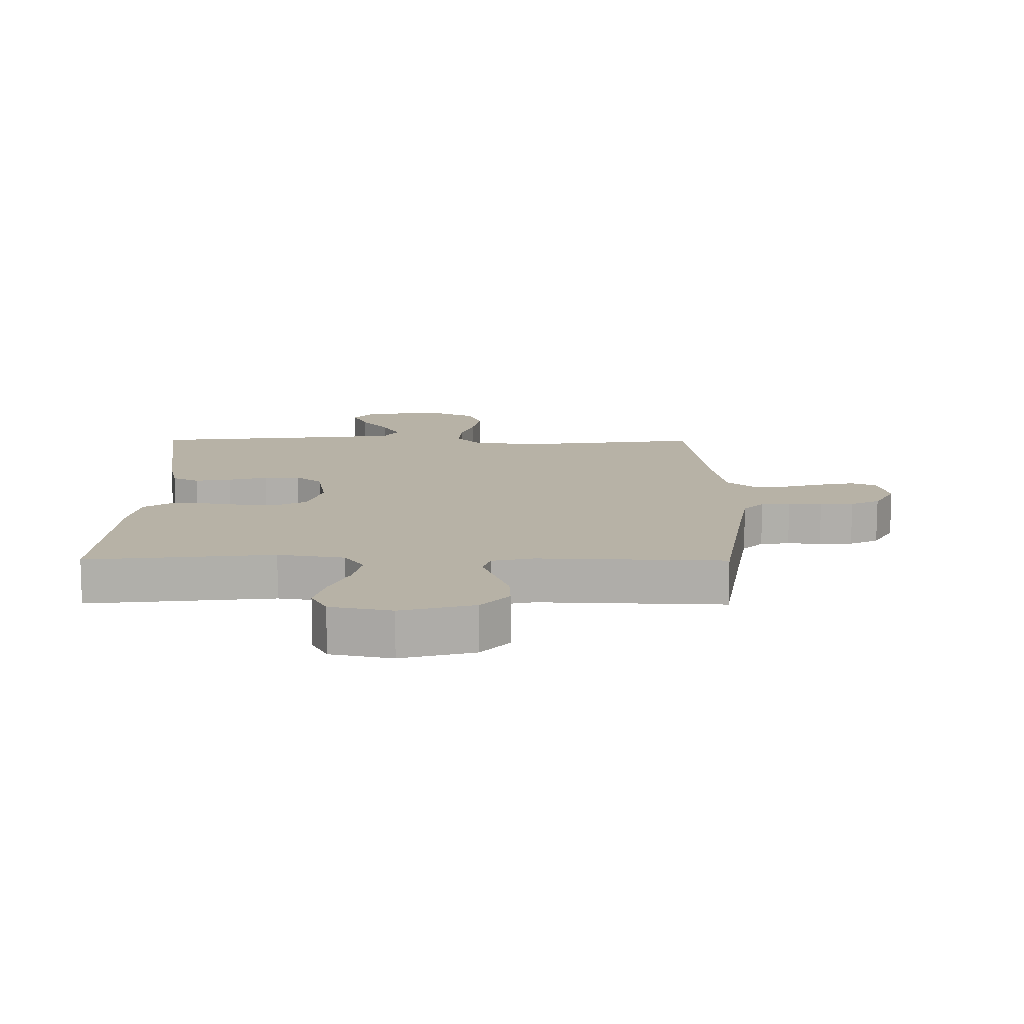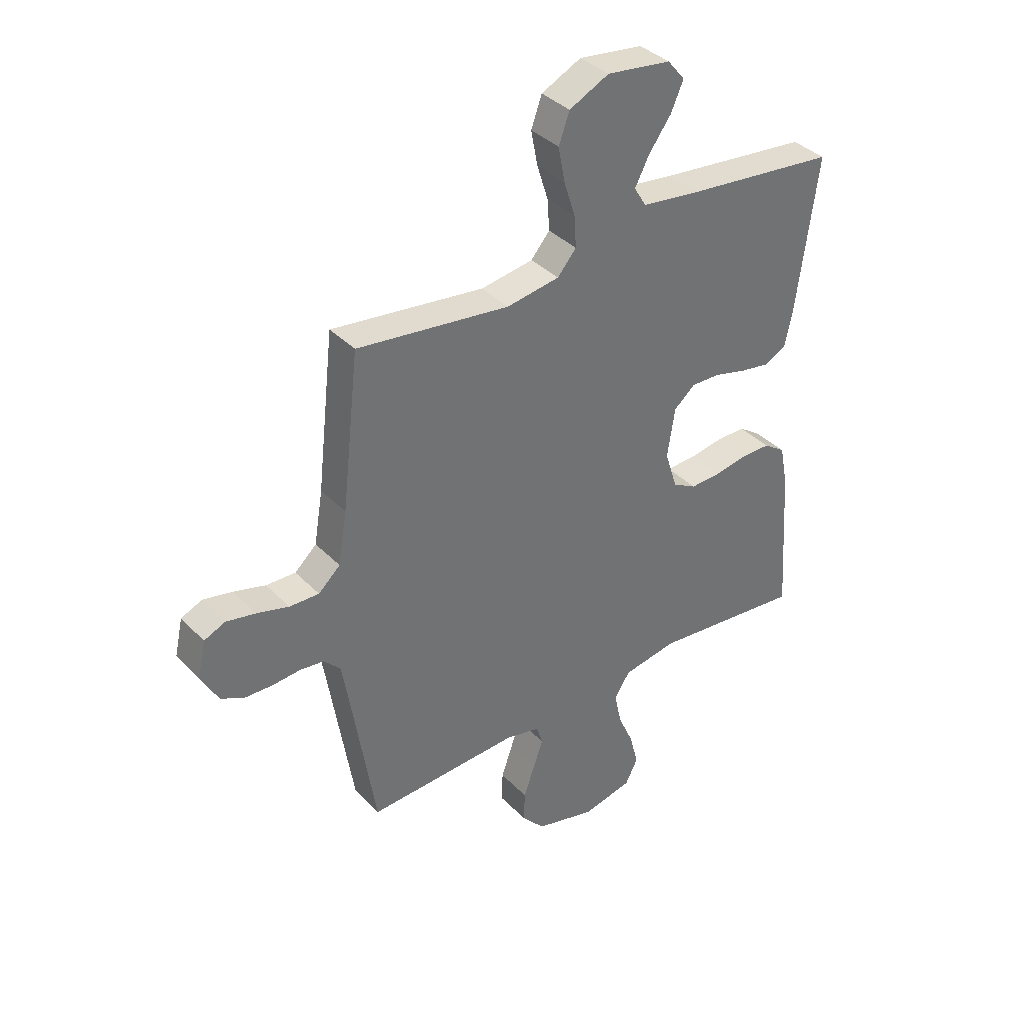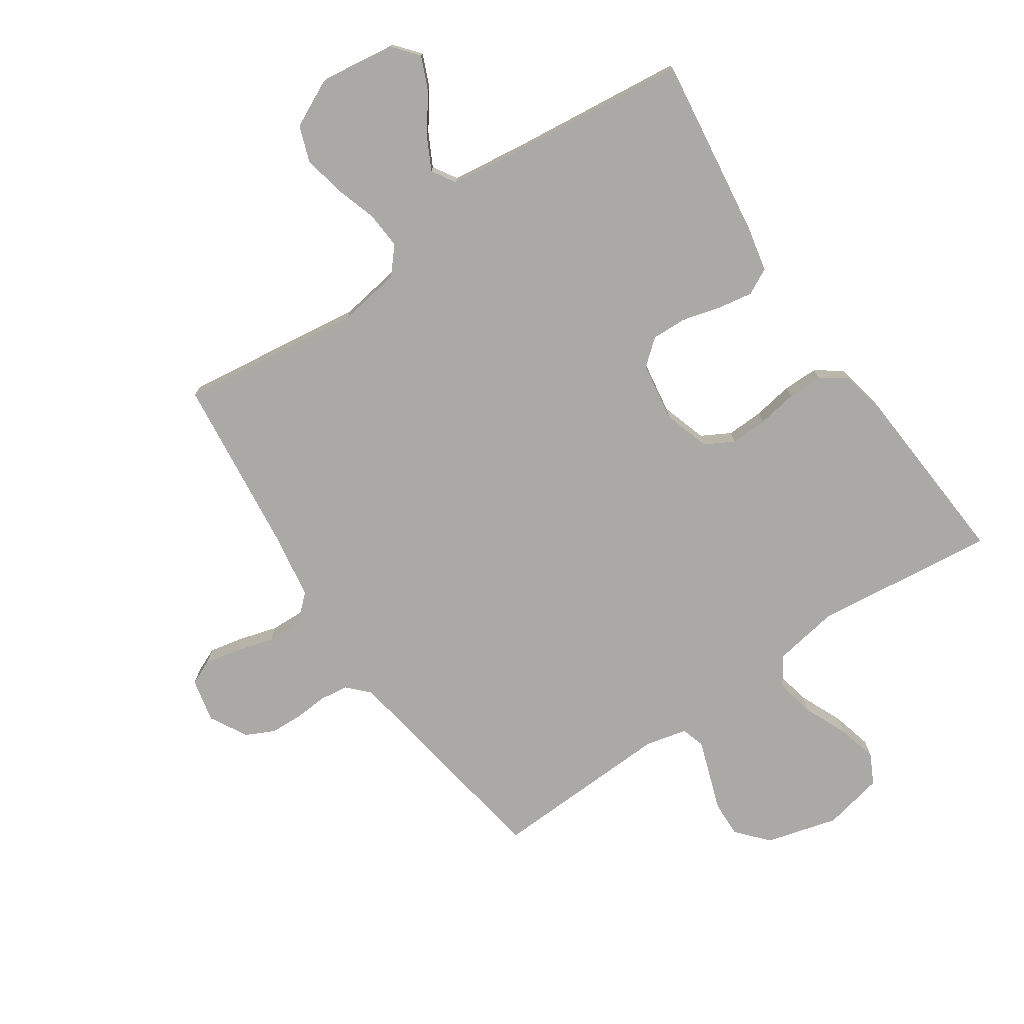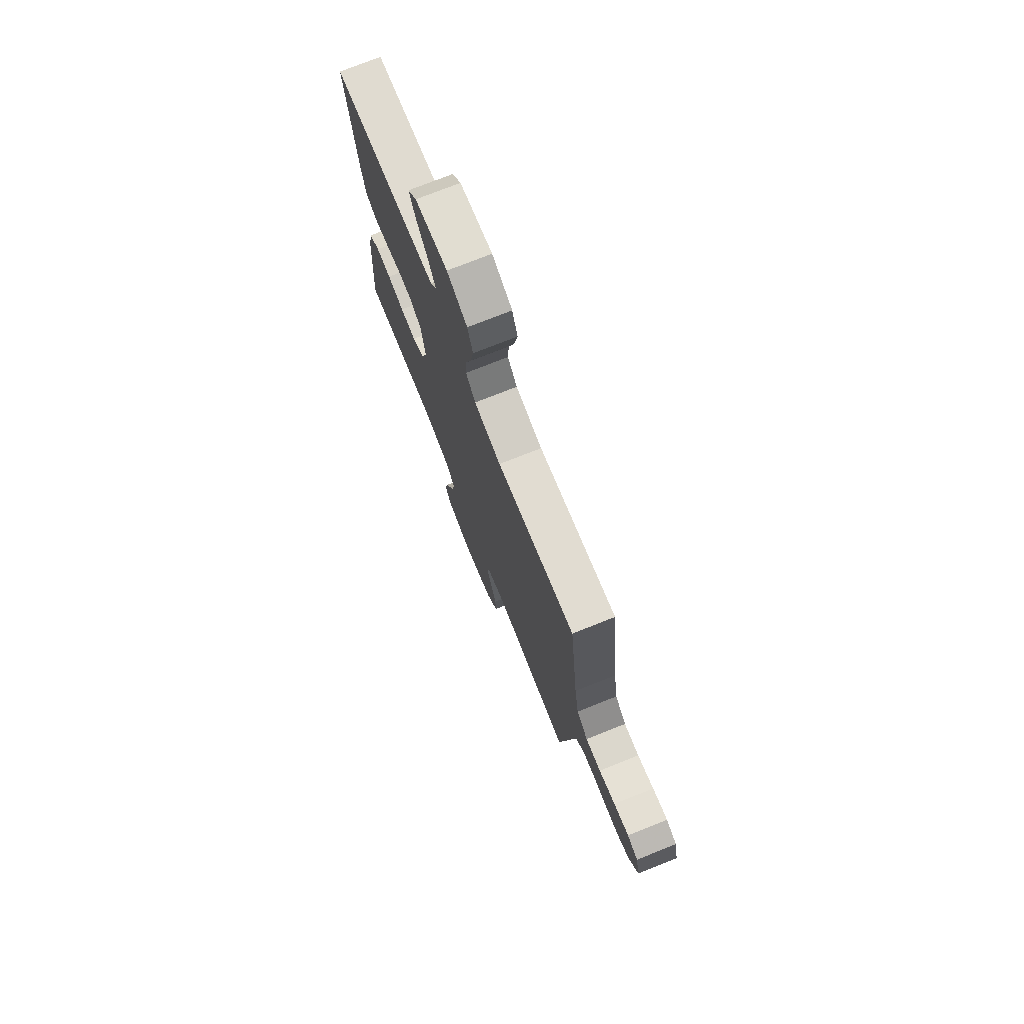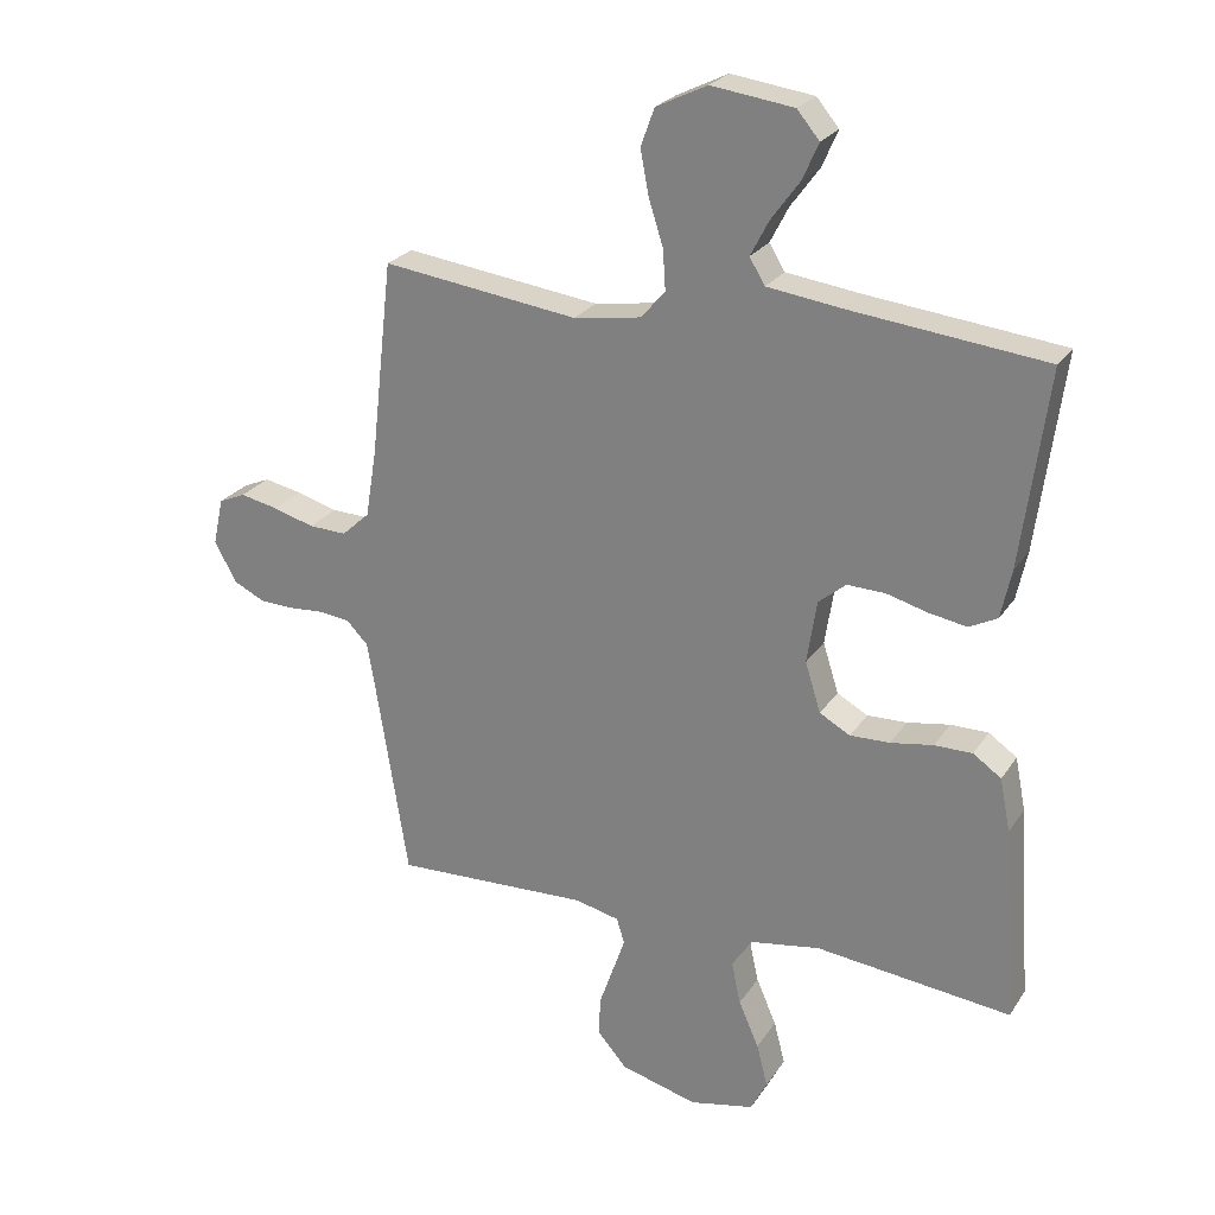
<metadata>
{"format":"obj","ext":"obj","renderer":"f3d","projection":"perspective","resolution":1024,"background":"white","views":[{"elev":-77.6,"azim":179.9,"up":"+Z"},{"elev":37.3,"azim":-37.9,"up":"+Z"},{"elev":-75.6,"azim":34.2,"up":"+Y"},{"elev":74.9,"azim":-111.7,"up":"+Z"},{"elev":24.8,"azim":25.6,"up":"+Z"}]}
</metadata>
<code>
v -0.5 0.07 0.5
v -0.2 0.07 0.461
v -0.097 0.07 0.477
v -0.06 0.07 0.52
v -0.064 0.07 0.581
v -0.086 0.07 0.65
v -0.099 0.07 0.718
v -0.078 0.07 0.776
v 0 0.07 0.814
v 0.126 0.07 0.797
v 0.16 0.07 0.756
v 0.136 0.07 0.701
v 0.092 0.07 0.641
v 0.064 0.07 0.587
v 0.088 0.07 0.548
v 0.2 0.07 0.533
v 0.5 0.07 0.5
v 0.46 0.07 0.2
v 0.444 0.07 0.125
v 0.401 0.07 0.103
v 0.343 0.07 0.113
v 0.28 0.07 0.13
v 0.222 0.07 0.132
v 0.18 0.07 0.097
v 0.165 0.07 0
v 0.189 0.07 -0.076
v 0.236 0.07 -0.102
v 0.297 0.07 -0.1
v 0.362 0.07 -0.089
v 0.42 0.07 -0.089
v 0.463 0.07 -0.119
v 0.479 0.07 -0.2
v 0.5 0.07 -0.5
v 0.2 0.07 -0.467
v 0.093 0.07 -0.485
v 0.062 0.07 -0.532
v 0.076 0.07 -0.597
v 0.107 0.07 -0.668
v 0.124 0.07 -0.734
v 0.099 0.07 -0.783
v 0 0.07 -0.804
v -0.118 0.07 -0.772
v -0.163 0.07 -0.721
v -0.161 0.07 -0.661
v -0.139 0.07 -0.598
v -0.12 0.07 -0.543
v -0.132 0.07 -0.504
v -0.2 0.07 -0.488
v -0.5 0.07 -0.5
v -0.548 0.07 -0.2
v -0.561 0.07 -0.123
v -0.594 0.07 -0.089
v -0.641 0.07 -0.083
v -0.695 0.07 -0.087
v -0.749 0.07 -0.085
v -0.796 0.07 -0.062
v -0.83 0.07 0
v -0.814 0.07 0.072
v -0.773 0.07 0.09
v -0.715 0.07 0.078
v -0.652 0.07 0.06
v -0.594 0.07 0.058
v -0.551 0.07 0.097
v -0.534 0.07 0.2
v -0.5 0 0.5
v -0.2 0 0.461
v -0.097 0 0.477
v -0.06 0 0.52
v -0.064 0 0.581
v -0.086 0 0.65
v -0.099 0 0.718
v -0.078 0 0.776
v 0 0 0.814
v 0.126 0 0.797
v 0.16 0 0.756
v 0.136 0 0.701
v 0.092 0 0.641
v 0.064 0 0.587
v 0.088 0 0.548
v 0.2 0 0.533
v 0.5 0 0.5
v 0.46 0 0.2
v 0.444 0 0.125
v 0.401 0 0.103
v 0.343 0 0.113
v 0.28 0 0.13
v 0.222 0 0.132
v 0.18 0 0.097
v 0.165 0 0
v 0.189 0 -0.076
v 0.236 0 -0.102
v 0.297 0 -0.1
v 0.362 0 -0.089
v 0.42 0 -0.089
v 0.463 0 -0.119
v 0.479 0 -0.2
v 0.5 0 -0.5
v 0.2 0 -0.467
v 0.093 0 -0.485
v 0.062 0 -0.532
v 0.076 0 -0.597
v 0.107 0 -0.668
v 0.124 0 -0.734
v 0.099 0 -0.783
v 0 0 -0.804
v -0.118 0 -0.772
v -0.163 0 -0.721
v -0.161 0 -0.661
v -0.139 0 -0.598
v -0.12 0 -0.543
v -0.132 0 -0.504
v -0.2 0 -0.488
v -0.5 0 -0.5
v -0.548 0 -0.2
v -0.561 0 -0.123
v -0.594 0 -0.089
v -0.641 0 -0.083
v -0.695 0 -0.087
v -0.749 0 -0.085
v -0.796 0 -0.062
v -0.83 0 0
v -0.814 0 0.072
v -0.773 0 0.09
v -0.715 0 0.078
v -0.652 0 0.06
v -0.594 0 0.058
v -0.551 0 0.097
v -0.534 0 0.2
f 58 59 60 61
f 56 57 58 61
f 56 61 62
f 53 54 55 56
f 52 53 56 62
f 51 52 62 63
f 48 49 50
f 47 48 50 51
f 42 43 44 45
f 42 45 46
f 41 42 46
f 40 41 46 47
f 37 38 39 40
f 36 37 40 47
f 31 32 33 34
f 31 34 35
f 28 29 30 31
f 27 28 31 35
f 26 27 35 36
f 19 20 21 22
f 19 22 23
f 16 17 18 19
f 15 16 19 23
f 14 15 23 24
f 10 11 12 13
f 10 13 14
f 9 10 14
f 5 6 7 8
f 5 8 9 14
f 64 1 2
f 64 2 3
f 63 64 3
f 51 63 3
f 47 51 3 4
f 25 26 36 47
f 25 47 4
f 14 24 25
f 4 5 14 25
f 125 124 123 122
f 125 122 121 120
f 126 125 120
f 120 119 118 117
f 126 120 117 116
f 127 126 116 115
f 114 113 112
f 115 114 112 111
f 109 108 107 106
f 110 109 106
f 110 106 105
f 111 110 105 104
f 104 103 102 101
f 111 104 101 100
f 98 97 96 95
f 99 98 95
f 95 94 93 92
f 99 95 92 91
f 100 99 91 90
f 86 85 84 83
f 87 86 83
f 83 82 81 80
f 87 83 80 79
f 88 87 79 78
f 77 76 75 74
f 78 77 74
f 78 74 73
f 72 71 70 69
f 78 73 72 69
f 66 65 128
f 67 66 128
f 67 128 127
f 67 127 115
f 68 67 115 111
f 111 100 90 89
f 68 111 89
f 89 88 78
f 89 78 69 68
f 1 65 66 2
f 2 66 67 3
f 3 67 68 4
f 4 68 69 5
f 5 69 70 6
f 6 70 71 7
f 7 71 72 8
f 8 72 73 9
f 9 73 74 10
f 10 74 75 11
f 11 75 76 12
f 12 76 77 13
f 13 77 78 14
f 14 78 79 15
f 15 79 80 16
f 16 80 81 17
f 17 81 82 18
f 18 82 83 19
f 19 83 84 20
f 20 84 85 21
f 21 85 86 22
f 22 86 87 23
f 23 87 88 24
f 24 88 89 25
f 25 89 90 26
f 26 90 91 27
f 27 91 92 28
f 28 92 93 29
f 29 93 94 30
f 30 94 95 31
f 31 95 96 32
f 32 96 97 33
f 33 97 98 34
f 34 98 99 35
f 35 99 100 36
f 36 100 101 37
f 37 101 102 38
f 38 102 103 39
f 39 103 104 40
f 40 104 105 41
f 41 105 106 42
f 42 106 107 43
f 43 107 108 44
f 44 108 109 45
f 45 109 110 46
f 46 110 111 47
f 47 111 112 48
f 48 112 113 49
f 49 113 114 50
f 50 114 115 51
f 51 115 116 52
f 52 116 117 53
f 53 117 118 54
f 54 118 119 55
f 55 119 120 56
f 56 120 121 57
f 57 121 122 58
f 58 122 123 59
f 59 123 124 60
f 60 124 125 61
f 61 125 126 62
f 62 126 127 63
f 63 127 128 64
f 64 128 65 1

</code>
